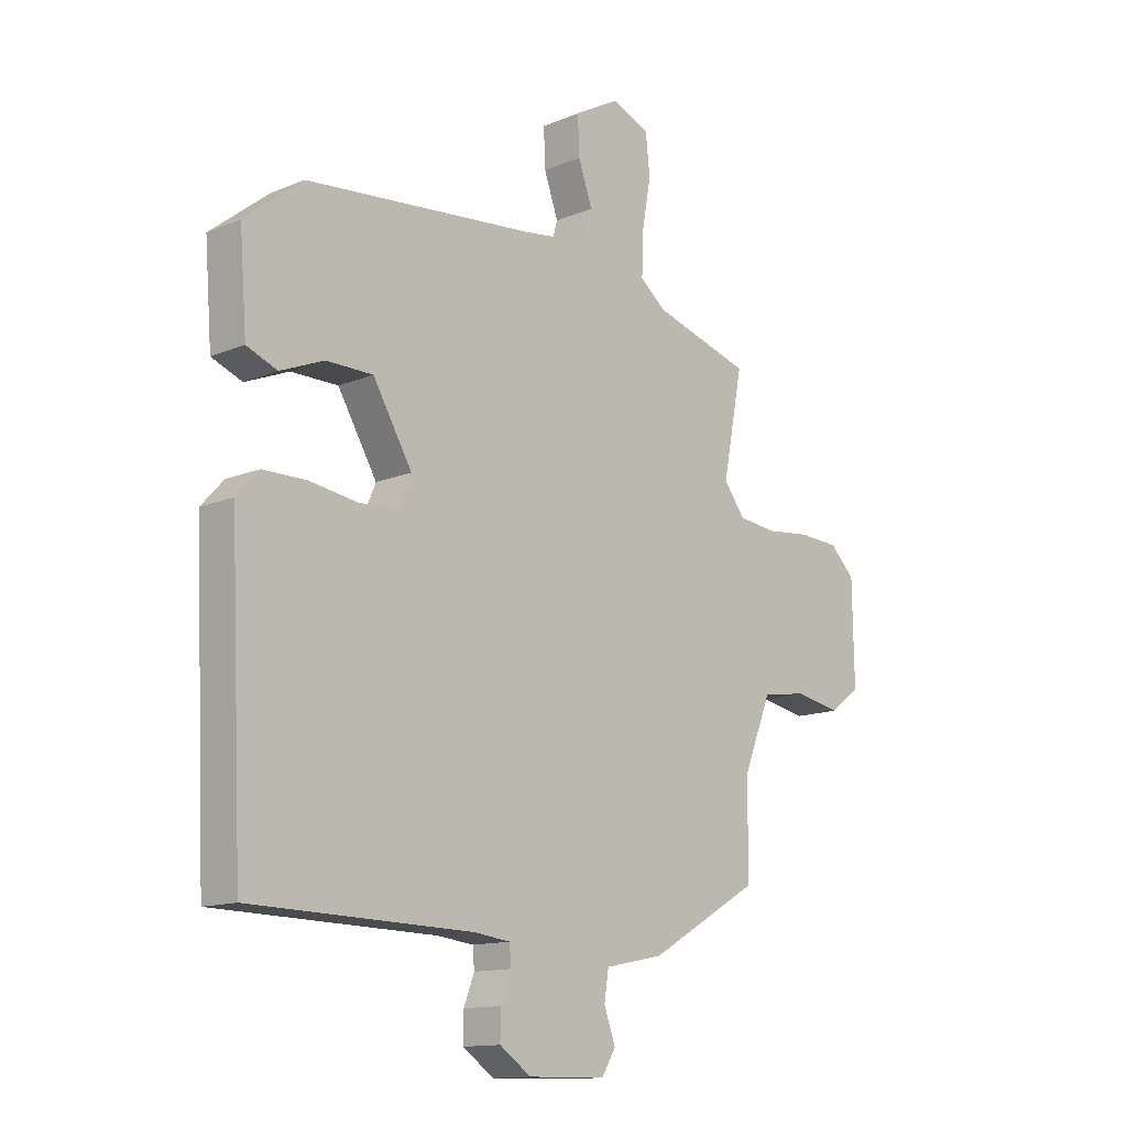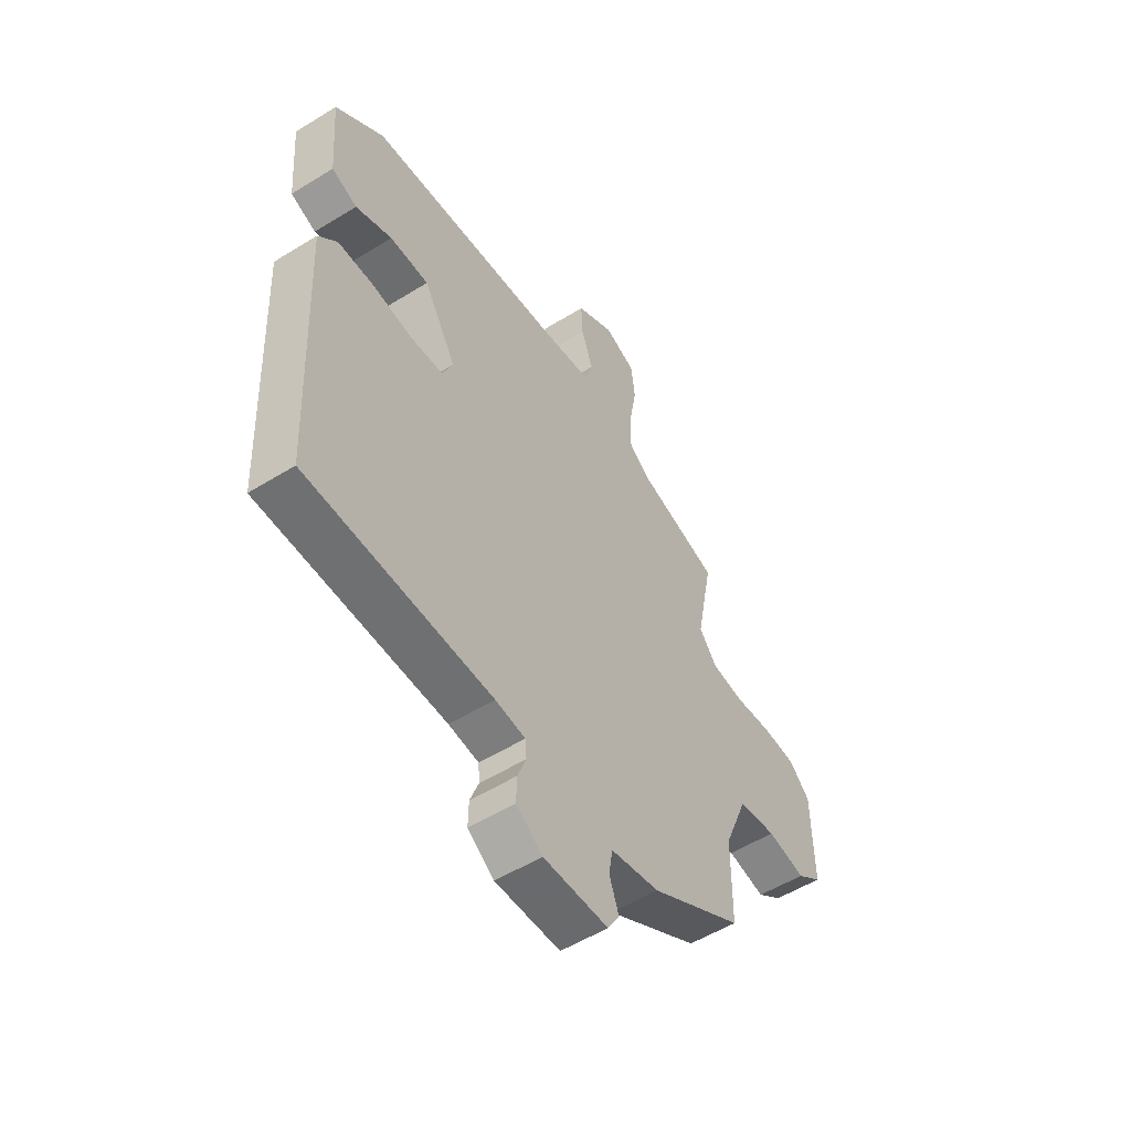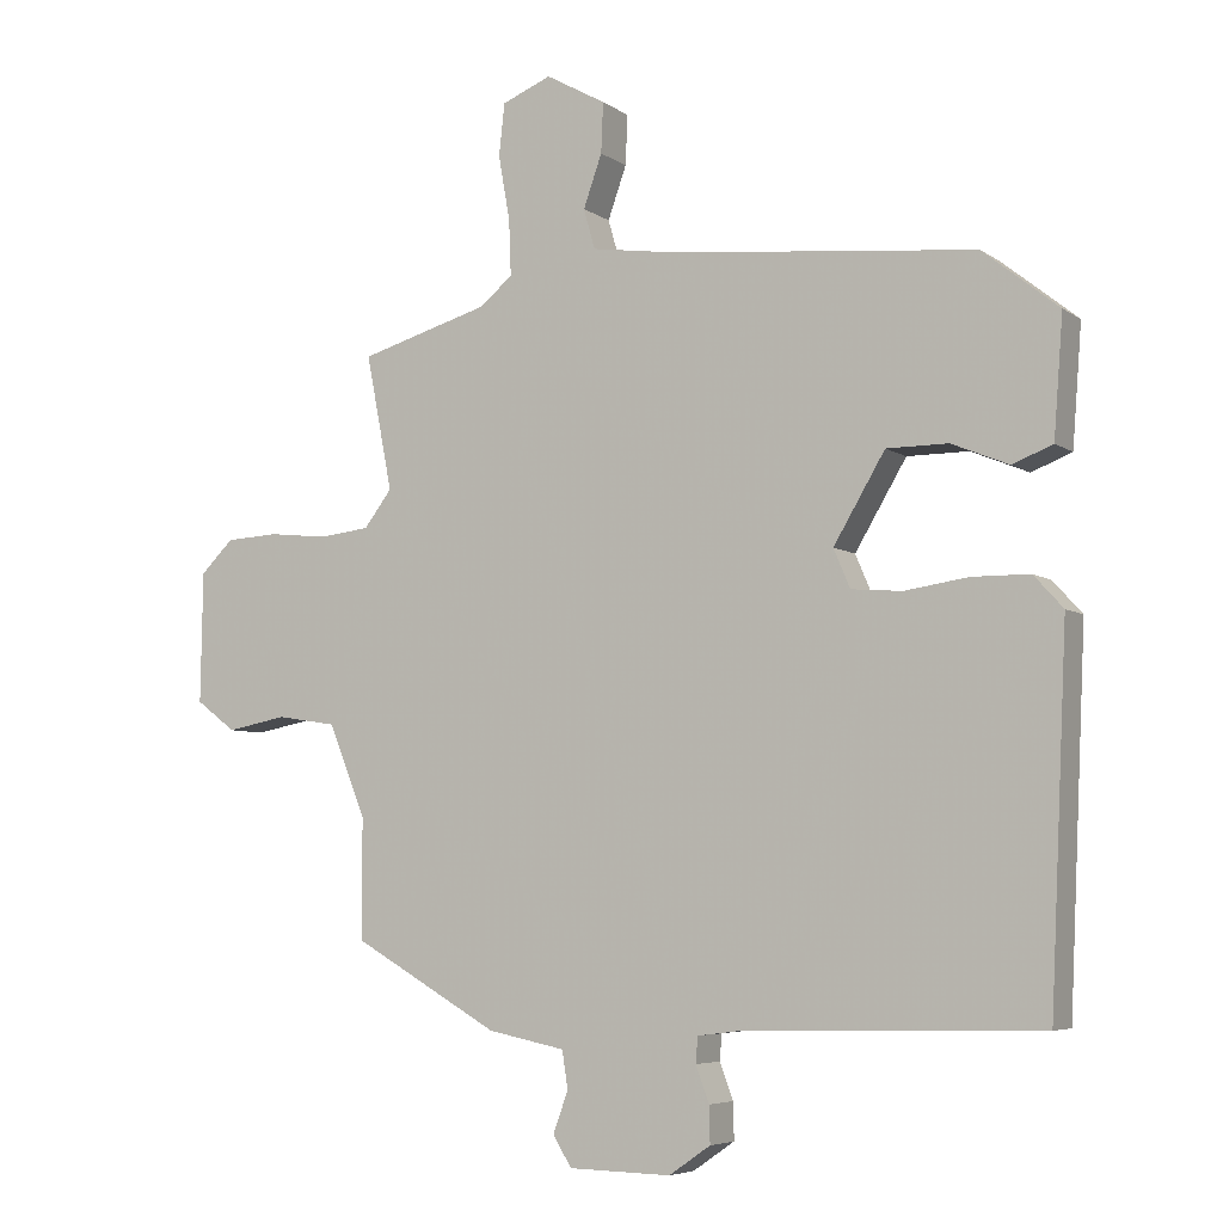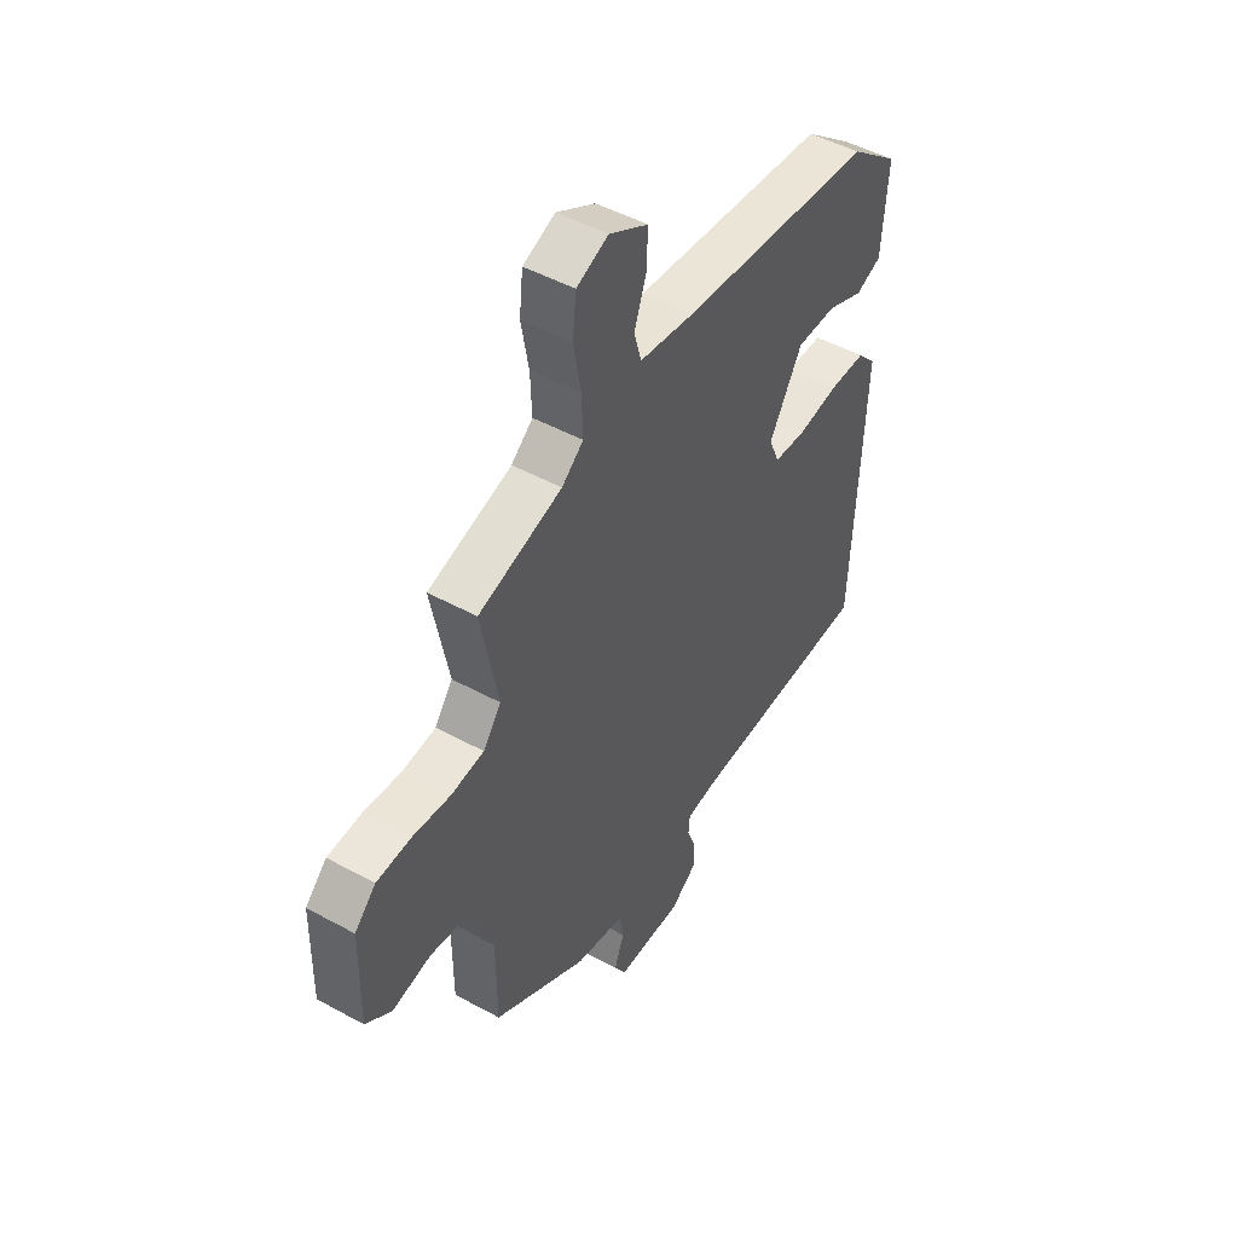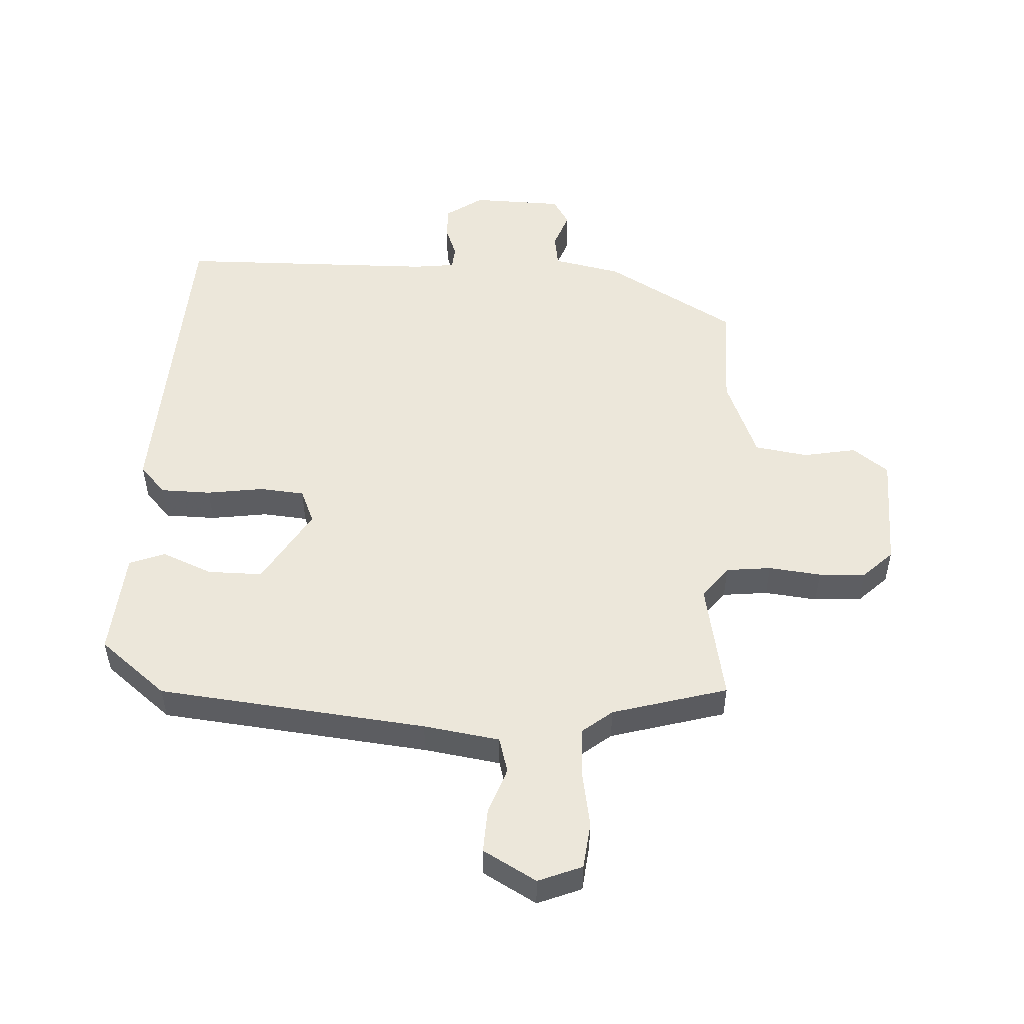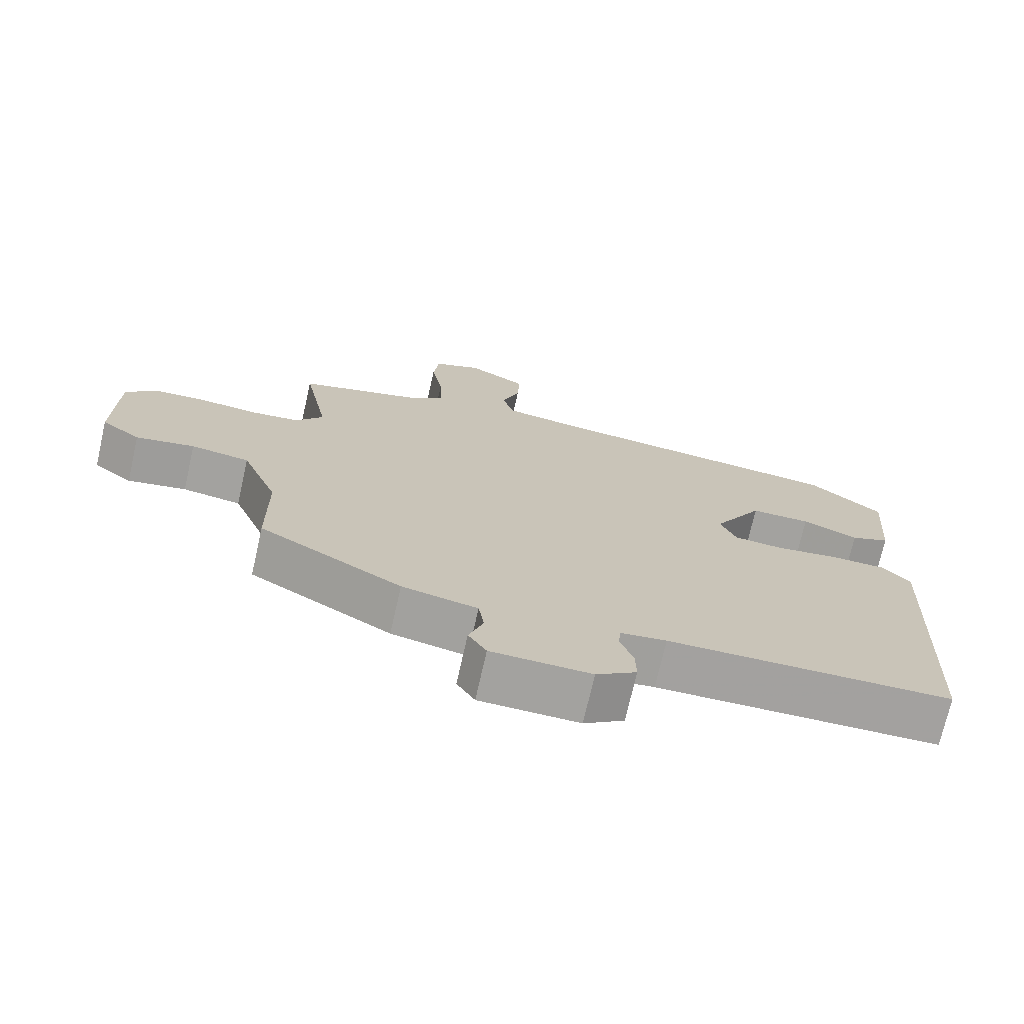
<metadata>
{"format":"obj","ext":"obj","renderer":"f3d","projection":"perspective","resolution":1024,"background":"white","views":[{"elev":-13.4,"azim":-46.8,"up":"+Z"},{"elev":-53.9,"azim":-56.6,"up":"+Z"},{"elev":-5.9,"azim":-151.9,"up":"+Z"},{"elev":48.1,"azim":121.6,"up":"+Z"},{"elev":51.7,"azim":3.2,"up":"+Y"},{"elev":-72.4,"azim":167.3,"up":"+Z"}]}
</metadata>
<code>
v 0.499 0.07 0.41
v 0.462 0.07 0.221
v 0.501 0.07 0.17
v 0.572 0.07 0.162
v 0.655 0.07 0.171
v 0.729 0.07 0.167
v 0.775 0.07 0.122
v 0.778 0.07 -0.061
v 0.722 0.07 -0.103
v 0.638 0.07 -0.087
v 0.554 0.07 -0.1
v 0.502 0.07 -0.228
v 0.501 0.07 -0.396
v 0.297 0.07 -0.513
v 0.189 0.07 -0.535
v 0.181 0.07 -0.587
v 0.202 0.07 -0.645
v 0.176 0.07 -0.687
v 0.033 0.07 -0.69
v -0.025 0.07 -0.65
v -0.024 0.07 -0.599
v -0.005 0.07 -0.549
v -0.008 0.07 -0.513
v -0.074 0.07 -0.505
v -0.481 0.07 -0.497
v -0.505 0.07 0.008
v -0.464 0.07 0.053
v -0.384 0.07 0.054
v -0.295 0.07 0.041
v -0.224 0.07 0.047
v -0.201 0.07 0.101
v -0.273 0.07 0.222
v -0.359 0.07 0.222
v -0.439 0.07 0.189
v -0.495 0.07 0.211
v -0.508 0.07 0.377
v -0.402 0.07 0.462
v 0.022 0.07 0.505
v 0.142 0.07 0.523
v 0.158 0.07 0.579
v 0.132 0.07 0.652
v 0.129 0.07 0.722
v 0.213 0.07 0.769
v 0.282 0.07 0.741
v 0.29 0.07 0.668
v 0.274 0.07 0.578
v 0.271 0.07 0.5
v 0.318 0.07 0.462
v 0.499 0 0.41
v 0.462 0 0.221
v 0.501 0 0.17
v 0.572 0 0.162
v 0.655 0 0.171
v 0.729 0 0.167
v 0.775 0 0.122
v 0.778 0 -0.061
v 0.722 0 -0.103
v 0.638 0 -0.087
v 0.554 0 -0.1
v 0.502 0 -0.228
v 0.501 0 -0.396
v 0.297 0 -0.513
v 0.189 0 -0.535
v 0.181 0 -0.587
v 0.202 0 -0.645
v 0.176 0 -0.687
v 0.033 0 -0.69
v -0.025 0 -0.65
v -0.024 0 -0.599
v -0.005 0 -0.549
v -0.008 0 -0.513
v -0.074 0 -0.505
v -0.481 0 -0.497
v -0.505 0 0.008
v -0.464 0 0.053
v -0.384 0 0.054
v -0.295 0 0.041
v -0.224 0 0.047
v -0.201 0 0.101
v -0.273 0 0.222
v -0.359 0 0.222
v -0.439 0 0.189
v -0.495 0 0.211
v -0.508 0 0.377
v -0.402 0 0.462
v 0.022 0 0.505
v 0.142 0 0.523
v 0.158 0 0.579
v 0.132 0 0.652
v 0.129 0 0.722
v 0.213 0 0.769
v 0.282 0 0.741
v 0.29 0 0.668
v 0.274 0 0.578
v 0.271 0 0.5
v 0.318 0 0.462
f 43 44 45 46
f 43 46 47
f 40 41 42 43
f 39 40 43 47
f 38 39 47 48
f 33 34 35 36
f 32 33 36 37
f 31 32 37 38
f 26 27 28 29
f 24 25 26 29
f 23 24 29 30
f 19 20 21 22
f 19 22 23
f 16 17 18 19
f 15 16 19 23
f 12 13 14 15
f 11 12 15 23
f 7 8 9 10
f 7 10 11
f 4 5 6 7
f 3 4 7 11
f 2 3 11 23
f 30 31 38 48
f 23 30 48
f 1 2 23 48
f 94 93 92 91
f 95 94 91
f 91 90 89 88
f 95 91 88 87
f 96 95 87 86
f 84 83 82 81
f 85 84 81 80
f 86 85 80 79
f 77 76 75 74
f 77 74 73 72
f 78 77 72 71
f 70 69 68 67
f 71 70 67
f 67 66 65 64
f 71 67 64 63
f 63 62 61 60
f 71 63 60 59
f 58 57 56 55
f 59 58 55
f 55 54 53 52
f 59 55 52 51
f 71 59 51 50
f 96 86 79 78
f 96 78 71
f 96 71 50 49
f 1 49 50 2
f 2 50 51 3
f 3 51 52 4
f 4 52 53 5
f 5 53 54 6
f 6 54 55 7
f 7 55 56 8
f 8 56 57 9
f 9 57 58 10
f 10 58 59 11
f 11 59 60 12
f 12 60 61 13
f 13 61 62 14
f 14 62 63 15
f 15 63 64 16
f 16 64 65 17
f 17 65 66 18
f 18 66 67 19
f 19 67 68 20
f 20 68 69 21
f 21 69 70 22
f 22 70 71 23
f 23 71 72 24
f 24 72 73 25
f 25 73 74 26
f 26 74 75 27
f 27 75 76 28
f 28 76 77 29
f 29 77 78 30
f 30 78 79 31
f 31 79 80 32
f 32 80 81 33
f 33 81 82 34
f 34 82 83 35
f 35 83 84 36
f 36 84 85 37
f 37 85 86 38
f 38 86 87 39
f 39 87 88 40
f 40 88 89 41
f 41 89 90 42
f 42 90 91 43
f 43 91 92 44
f 44 92 93 45
f 45 93 94 46
f 46 94 95 47
f 47 95 96 48
f 48 96 49 1

</code>
